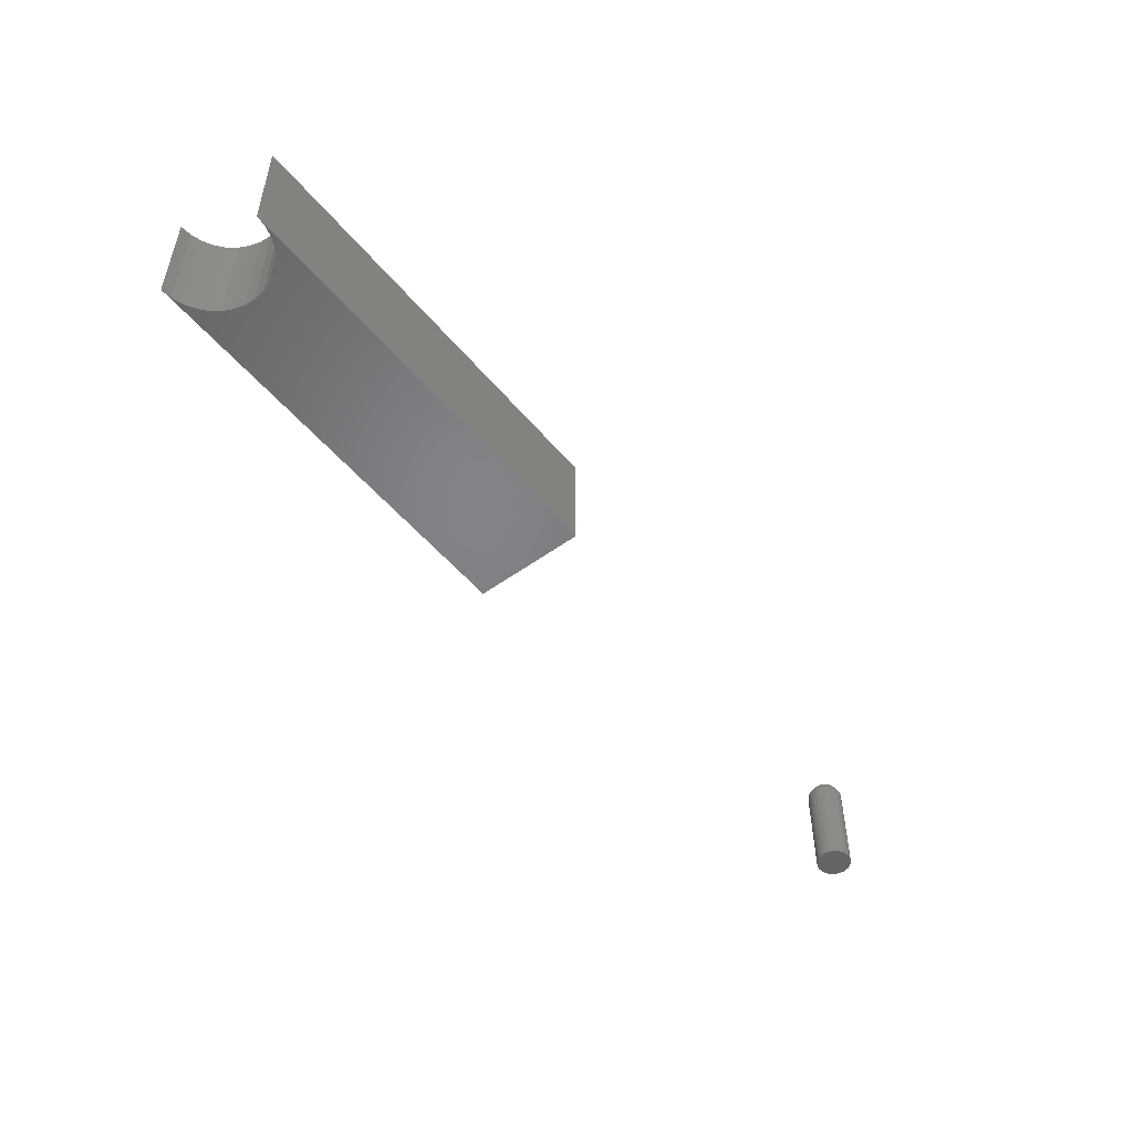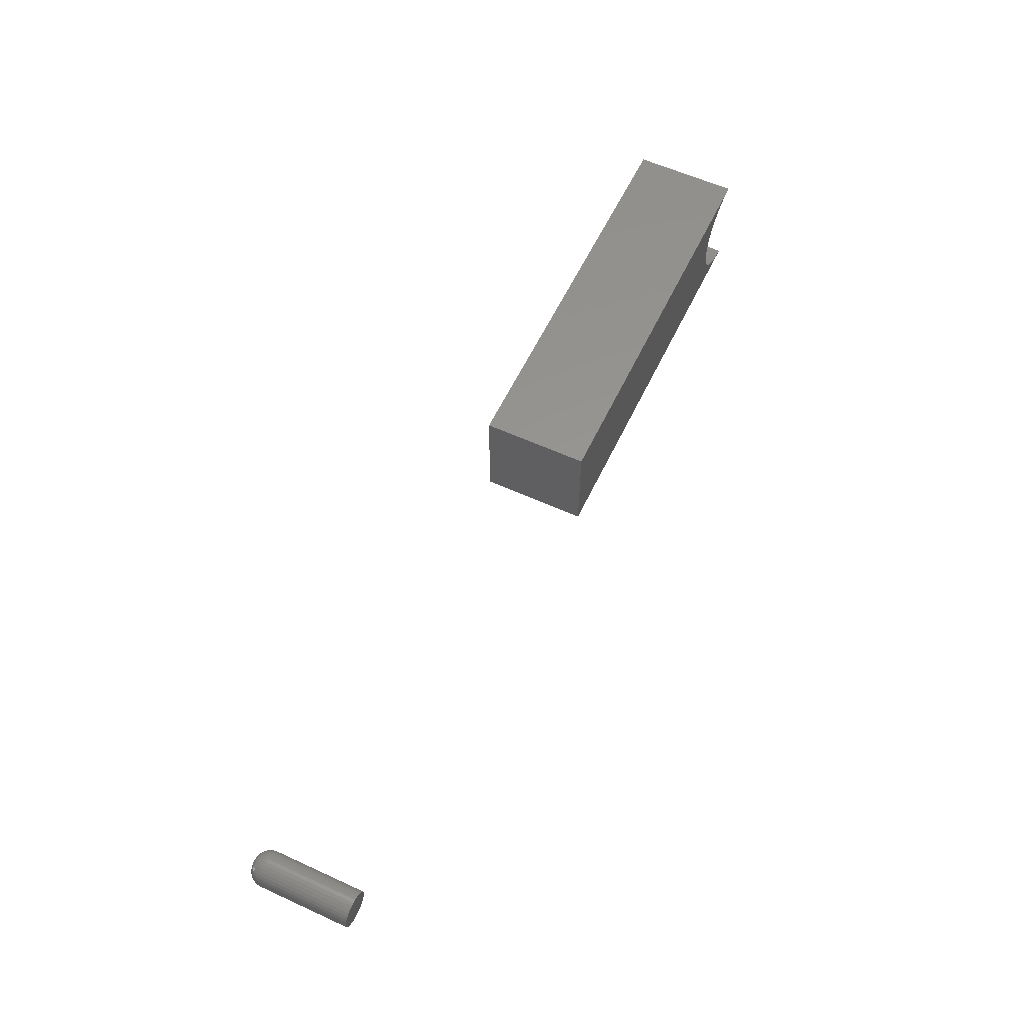
<metadata>
{"format":"stl","ext":"stl","renderer":"f3d","projection":"perspective","resolution":1024,"background":"white","views":[{"elev":-51.3,"azim":-51.7,"up":"+Z"},{"elev":58.4,"azim":115.3,"up":"+Y"}]}
</metadata>
<code>
# stl→obj: 336 verts, 664 faces
v 0.6979 0.07821 0.05469
v 0.6974 0.07975 0.05469
v 0.6926 0.07821 0.05469
v 0.6931 0.07666 0.05469
v 0.6944 0.0757 0.05469
v 0.696 0.0757 0.05469
v 0.6974 0.07666 0.05469
v 0.696 0.08071 0.05469
v 0.6944 0.08071 0.05469
v 0.6931 0.07975 0.05469
v 0.7135 0.07821 -0.05469
v 0.7135 0.07821 0.03906
v 0.7131 0.07465 -0.05469
v 0.7131 0.07465 0.03906
v 0.7121 0.07122 -0.05469
v 0.7121 0.07122 0.03906
v 0.7104 0.06806 -0.05469
v 0.7104 0.06806 0.03906
v 0.7081 0.0653 -0.05469
v 0.7081 0.0653 0.03906
v 0.7054 0.06303 -0.05469
v 0.7054 0.06303 0.03906
v 0.7022 0.06134 -0.05469
v 0.7022 0.06134 0.03906
v 0.6988 0.0603 -0.05469
v 0.6988 0.0603 0.03906
v 0.6952 0.05995 -0.05469
v 0.6952 0.05995 0.03906
v 0.6917 0.0603 -0.05469
v 0.6917 0.0603 0.03906
v 0.6882 0.06134 -0.05469
v 0.6882 0.06134 0.03906
v 0.6851 0.06303 -0.05469
v 0.6851 0.06303 0.03906
v 0.6823 0.0653 -0.05469
v 0.6823 0.0653 0.03906
v 0.6801 0.06806 -0.05469
v 0.6801 0.06806 0.03906
v 0.6784 0.07122 -0.05469
v 0.6784 0.07122 0.03906
v 0.6773 0.07465 -0.05469
v 0.6773 0.07465 0.03906
v 0.677 0.07821 -0.05469
v 0.677 0.07821 0.03906
v 0.6773 0.08177 -0.05469
v 0.6773 0.08177 0.03906
v 0.6784 0.08519 -0.05469
v 0.6784 0.08519 0.03906
v 0.6801 0.08835 -0.05469
v 0.6801 0.08835 0.03906
v 0.6823 0.09112 -0.05469
v 0.6823 0.09112 0.03906
v 0.6851 0.09339 -0.05469
v 0.6851 0.09339 0.03906
v 0.6882 0.09507 -0.05469
v 0.6882 0.09507 0.03906
v 0.6917 0.09611 -0.05469
v 0.6917 0.09611 0.03906
v 0.6952 0.09646 -0.05469
v 0.6952 0.09646 0.03906
v 0.6988 0.09611 -0.05469
v 0.6988 0.09611 0.03906
v 0.7022 0.09507 -0.05469
v 0.7022 0.09507 0.03906
v 0.7054 0.09339 -0.05469
v 0.7054 0.09339 0.03906
v 0.7081 0.09112 -0.05469
v 0.7081 0.09112 0.03906
v 0.7104 0.08835 -0.05469
v 0.7104 0.08835 0.03906
v 0.7121 0.08519 -0.05469
v 0.7121 0.08519 0.03906
v 0.7131 0.08177 -0.05469
v 0.7131 0.08177 0.03906
v 0.7008 0.07932 0.05439
v 0.6992 0.08222 0.05439
v 0.6963 0.08378 0.05439
v 0.6931 0.08345 0.05439
v 0.69 0.08038 0.05439
v 0.6897 0.07932 0.05439
v 0.6896 0.07821 0.05439
v 0.6866 0.07821 0.0535
v 0.6868 0.07989 0.0535
v 0.6839 0.07821 0.05205
v 0.6841 0.08041 0.05205
v 0.6816 0.07821 0.05011
v 0.6818 0.08088 0.05011
v 0.6796 0.07821 0.04774
v 0.6799 0.08126 0.04774
v 0.6782 0.07821 0.04504
v 0.6785 0.08154 0.04504
v 0.6773 0.07821 0.04211
v 0.6776 0.08171 0.04211
v 0.7132 0.07821 0.04211
v 0.7128 0.08171 0.04211
v 0.7123 0.07821 0.04504
v 0.712 0.08154 0.04504
v 0.7109 0.07821 0.04774
v 0.7106 0.08126 0.04774
v 0.7089 0.07821 0.05011
v 0.7086 0.08088 0.05011
v 0.7065 0.07821 0.05205
v 0.7063 0.08041 0.05205
v 0.7038 0.07821 0.0535
v 0.7037 0.07989 0.0535
v 0.7009 0.07821 0.05439
v 0.7118 0.08508 0.04211
v 0.711 0.08474 0.04504
v 0.7097 0.08419 0.04774
v 0.7079 0.08344 0.05011
v 0.7057 0.08254 0.05205
v 0.7032 0.0815 0.0535
v 0.7005 0.08038 0.05439
v 0.7102 0.08818 0.04211
v 0.7094 0.08769 0.04504
v 0.7082 0.08689 0.04774
v 0.7066 0.08581 0.05011
v 0.7046 0.08449 0.05205
v 0.7024 0.08299 0.0535
v 0.7 0.08136 0.05439
v 0.7079 0.0909 0.04211
v 0.7073 0.09028 0.04504
v 0.7063 0.08925 0.04774
v 0.7049 0.08788 0.05011
v 0.7032 0.08621 0.05205
v 0.7013 0.0843 0.0535
v 0.7052 0.09314 0.04211
v 0.7047 0.0924 0.04504
v 0.7039 0.0912 0.04774
v 0.7028 0.08958 0.05011
v 0.7015 0.08761 0.05205
v 0.7 0.08537 0.0535
v 0.6984 0.08293 0.05439
v 0.7021 0.0948 0.04211
v 0.7018 0.09398 0.04504
v 0.7012 0.09264 0.04774
v 0.7005 0.09085 0.05011
v 0.6996 0.08866 0.05205
v 0.6985 0.08616 0.0535
v 0.6974 0.08345 0.05439
v 0.6987 0.09582 0.04211
v 0.6986 0.09495 0.04504
v 0.6983 0.09353 0.04774
v 0.6979 0.09162 0.05011
v 0.6974 0.0893 0.05205
v 0.6969 0.08665 0.0535
v 0.6952 0.09616 0.04211
v 0.6952 0.09527 0.04504
v 0.6952 0.09383 0.04774
v 0.6952 0.09189 0.05011
v 0.6952 0.08952 0.05205
v 0.6952 0.08682 0.0535
v 0.6952 0.08389 0.05439
v 0.6917 0.09582 0.04211
v 0.6919 0.09495 0.04504
v 0.6922 0.09353 0.04774
v 0.6926 0.09162 0.05011
v 0.693 0.0893 0.05205
v 0.6936 0.08665 0.0535
v 0.6941 0.08378 0.05439
v 0.6884 0.0948 0.04211
v 0.6887 0.09398 0.04504
v 0.6893 0.09264 0.04774
v 0.69 0.09085 0.05011
v 0.6909 0.08866 0.05205
v 0.6919 0.08616 0.0535
v 0.6853 0.09314 0.04211
v 0.6857 0.0924 0.04504
v 0.6866 0.0912 0.04774
v 0.6876 0.08958 0.05011
v 0.6889 0.08761 0.05205
v 0.6904 0.08537 0.0535
v 0.6921 0.08293 0.05439
v 0.6825 0.0909 0.04211
v 0.6832 0.09028 0.04504
v 0.6842 0.08925 0.04774
v 0.6856 0.08788 0.05011
v 0.6872 0.08621 0.05205
v 0.6891 0.0843 0.0535
v 0.6912 0.08222 0.05439
v 0.6803 0.08818 0.04211
v 0.681 0.08769 0.04504
v 0.6822 0.08689 0.04774
v 0.6839 0.08581 0.05011
v 0.6858 0.08449 0.05205
v 0.6881 0.08299 0.0535
v 0.6905 0.08136 0.05439
v 0.6786 0.08508 0.04211
v 0.6795 0.08474 0.04504
v 0.6808 0.08419 0.04774
v 0.6826 0.08344 0.05011
v 0.6848 0.08254 0.05205
v 0.6873 0.0815 0.0535
v 0.6897 0.0771 0.05439
v 0.6912 0.07419 0.05439
v 0.6941 0.07264 0.05439
v 0.6974 0.07296 0.05439
v 0.7005 0.07603 0.05439
v 0.7008 0.0771 0.05439
v 0.7037 0.07653 0.0535
v 0.7063 0.076 0.05205
v 0.7086 0.07554 0.05011
v 0.7106 0.07516 0.04774
v 0.712 0.07488 0.04504
v 0.7128 0.0747 0.04211
v 0.6776 0.0747 0.04211
v 0.6785 0.07488 0.04504
v 0.6799 0.07516 0.04774
v 0.6818 0.07554 0.05011
v 0.6841 0.076 0.05205
v 0.6868 0.07653 0.0535
v 0.6786 0.07134 0.04211
v 0.6795 0.07168 0.04504
v 0.6808 0.07223 0.04774
v 0.6826 0.07297 0.05011
v 0.6848 0.07388 0.05205
v 0.6873 0.07491 0.0535
v 0.69 0.07603 0.05439
v 0.6803 0.06823 0.04211
v 0.681 0.06873 0.04504
v 0.6822 0.06953 0.04774
v 0.6839 0.07061 0.05011
v 0.6858 0.07192 0.05205
v 0.6881 0.07342 0.0535
v 0.6905 0.07505 0.05439
v 0.6825 0.06551 0.04211
v 0.6832 0.06614 0.04504
v 0.6842 0.06716 0.04774
v 0.6856 0.06853 0.05011
v 0.6872 0.07021 0.05205
v 0.6891 0.07212 0.0535
v 0.6853 0.06328 0.04211
v 0.6857 0.06402 0.04504
v 0.6866 0.06522 0.04774
v 0.6876 0.06683 0.05011
v 0.6889 0.0688 0.05205
v 0.6904 0.07105 0.0535
v 0.6921 0.07348 0.05439
v 0.6884 0.06162 0.04211
v 0.6887 0.06244 0.04504
v 0.6893 0.06377 0.04774
v 0.69 0.06557 0.05011
v 0.6909 0.06776 0.05205
v 0.6919 0.07025 0.0535
v 0.6931 0.07296 0.05439
v 0.6917 0.0606 0.04211
v 0.6919 0.06147 0.04504
v 0.6922 0.06288 0.04774
v 0.6926 0.06479 0.05011
v 0.693 0.06711 0.05205
v 0.6936 0.06976 0.0535
v 0.6952 0.06025 0.04211
v 0.6952 0.06114 0.04504
v 0.6952 0.06258 0.04774
v 0.6952 0.06453 0.05011
v 0.6952 0.06689 0.05205
v 0.6952 0.0696 0.0535
v 0.6952 0.07253 0.05439
v 0.6987 0.0606 0.04211
v 0.6986 0.06147 0.04504
v 0.6983 0.06288 0.04774
v 0.6979 0.06479 0.05011
v 0.6974 0.06711 0.05205
v 0.6969 0.06976 0.0535
v 0.6963 0.07264 0.05439
v 0.7021 0.06162 0.04211
v 0.7018 0.06244 0.04504
v 0.7012 0.06377 0.04774
v 0.7005 0.06557 0.05011
v 0.6996 0.06776 0.05205
v 0.6985 0.07025 0.0535
v 0.7052 0.06328 0.04211
v 0.7047 0.06402 0.04504
v 0.7039 0.06522 0.04774
v 0.7028 0.06683 0.05011
v 0.7015 0.0688 0.05205
v 0.7 0.07105 0.0535
v 0.6984 0.07348 0.05439
v 0.7079 0.06551 0.04211
v 0.7073 0.06614 0.04504
v 0.7063 0.06716 0.04774
v 0.7049 0.06853 0.05011
v 0.7032 0.07021 0.05205
v 0.7013 0.07212 0.0535
v 0.6992 0.07419 0.05439
v 0.7102 0.06823 0.04211
v 0.7094 0.06873 0.04504
v 0.7082 0.06953 0.04774
v 0.7066 0.07061 0.05011
v 0.7046 0.07192 0.05205
v 0.7024 0.07342 0.0535
v 0.7 0.07505 0.05439
v 0.7118 0.07134 0.04211
v 0.711 0.07168 0.04504
v 0.7097 0.07223 0.04774
v 0.7079 0.07297 0.05011
v 0.7057 0.07388 0.05205
v 0.7032 0.07491 0.0535
v 0.1719 0.02187 -0.05469
v -0.2547 0.02187 -0.05469
v -0.2437 0.02296 -0.05469
v -0.2332 0.02616 -0.05469
v -0.2234 0.03135 -0.05469
v -0.2149 0.03835 -0.05469
v -0.2079 0.04687 -0.05469
v -0.2027 0.0566 -0.05469
v -0.1995 0.06715 -0.05469
v -0.1984 0.07812 -0.05469
v -0.1995 0.0891 -0.05469
v 0.1719 0.1344 -0.05469
v -0.2027 0.09965 -0.05469
v -0.2079 0.1094 -0.05469
v -0.2149 0.1179 -0.05469
v -0.2234 0.1249 -0.05469
v -0.2332 0.1301 -0.05469
v -0.2437 0.1333 -0.05469
v -0.2547 0.1344 -0.05469
v 0.1719 0.02187 0.05469
v -0.1995 0.0891 0.05469
v -0.1984 0.07812 0.05469
v -0.1995 0.06715 0.05469
v -0.2027 0.0566 0.05469
v -0.2079 0.04687 0.05469
v -0.2149 0.03835 0.05469
v -0.2234 0.03135 0.05469
v -0.2332 0.02616 0.05469
v -0.2437 0.02296 0.05469
v -0.2547 0.02187 0.05469
v 0.1719 0.1344 0.05469
v -0.2547 0.1344 0.05469
v -0.2437 0.1333 0.05469
v -0.2332 0.1301 0.05469
v -0.2234 0.1249 0.05469
v -0.2149 0.1179 0.05469
v -0.2079 0.1094 0.05469
v -0.2027 0.09965 0.05469
f 1 2 3
f 1 3 4
f 1 4 5
f 1 5 6
f 1 6 7
f 3 2 8
f 3 8 9
f 3 9 10
f 11 12 13
f 13 12 14
f 13 14 15
f 15 14 16
f 15 16 17
f 17 16 18
f 17 18 19
f 19 18 20
f 19 20 21
f 21 20 22
f 21 22 23
f 23 22 24
f 23 24 25
f 25 24 26
f 25 26 27
f 27 26 28
f 27 28 29
f 29 28 30
f 29 30 31
f 31 30 32
f 31 32 33
f 33 32 34
f 33 34 35
f 35 34 36
f 35 36 37
f 37 36 38
f 37 38 39
f 39 38 40
f 39 40 41
f 41 40 42
f 41 42 43
f 43 42 44
f 43 44 45
f 45 44 46
f 45 46 47
f 47 46 48
f 47 48 49
f 49 48 50
f 49 50 51
f 51 50 52
f 51 52 53
f 53 52 54
f 53 54 55
f 55 54 56
f 55 56 57
f 57 56 58
f 57 58 59
f 59 58 60
f 59 60 61
f 61 60 62
f 61 62 63
f 63 62 64
f 63 64 65
f 65 64 66
f 65 66 67
f 67 66 68
f 67 68 69
f 69 68 70
f 69 70 71
f 71 70 72
f 71 72 73
f 73 72 74
f 73 74 11
f 11 74 12
f 1 75 2
f 8 2 76
f 9 8 77
f 10 9 78
f 3 10 79
f 3 79 80
f 3 80 81
f 81 80 82
f 82 80 83
f 82 83 84
f 84 83 85
f 84 85 86
f 86 85 87
f 86 87 88
f 88 87 89
f 88 89 90
f 90 89 91
f 90 91 92
f 92 91 93
f 92 93 44
f 44 93 46
f 12 74 94
f 94 74 95
f 94 95 96
f 96 95 97
f 96 97 98
f 98 97 99
f 98 99 100
f 100 99 101
f 100 101 102
f 102 101 103
f 102 103 104
f 104 103 105
f 104 105 106
f 106 105 75
f 106 75 1
f 74 72 95
f 95 72 107
f 95 107 97
f 97 107 108
f 97 108 99
f 99 108 109
f 99 109 101
f 101 109 110
f 101 110 103
f 103 110 111
f 103 111 105
f 105 111 112
f 105 112 75
f 75 112 113
f 75 113 2
f 72 70 107
f 107 70 114
f 107 114 108
f 108 114 115
f 108 115 109
f 109 115 116
f 109 116 110
f 110 116 117
f 110 117 111
f 111 117 118
f 111 118 112
f 112 118 119
f 112 119 113
f 113 119 120
f 113 120 2
f 70 68 114
f 114 68 121
f 114 121 115
f 115 121 122
f 115 122 116
f 116 122 123
f 116 123 117
f 117 123 124
f 117 124 118
f 118 124 125
f 118 125 119
f 119 125 126
f 119 126 120
f 120 126 76
f 120 76 2
f 68 66 121
f 121 66 127
f 121 127 122
f 122 127 128
f 122 128 123
f 123 128 129
f 123 129 124
f 124 129 130
f 124 130 125
f 125 130 131
f 125 131 126
f 126 131 132
f 126 132 76
f 76 132 133
f 76 133 8
f 66 64 127
f 127 64 134
f 127 134 128
f 128 134 135
f 128 135 129
f 129 135 136
f 129 136 130
f 130 136 137
f 130 137 131
f 131 137 138
f 131 138 132
f 132 138 139
f 132 139 133
f 133 139 140
f 133 140 8
f 64 62 134
f 134 62 141
f 134 141 135
f 135 141 142
f 135 142 136
f 136 142 143
f 136 143 137
f 137 143 144
f 137 144 138
f 138 144 145
f 138 145 139
f 139 145 146
f 139 146 140
f 140 146 77
f 140 77 8
f 62 60 141
f 141 60 147
f 141 147 142
f 142 147 148
f 142 148 143
f 143 148 149
f 143 149 144
f 144 149 150
f 144 150 145
f 145 150 151
f 145 151 146
f 146 151 152
f 146 152 77
f 77 152 153
f 77 153 9
f 60 58 147
f 147 58 154
f 147 154 148
f 148 154 155
f 148 155 149
f 149 155 156
f 149 156 150
f 150 156 157
f 150 157 151
f 151 157 158
f 151 158 152
f 152 158 159
f 152 159 153
f 153 159 160
f 153 160 9
f 58 56 154
f 154 56 161
f 154 161 155
f 155 161 162
f 155 162 156
f 156 162 163
f 156 163 157
f 157 163 164
f 157 164 158
f 158 164 165
f 158 165 159
f 159 165 166
f 159 166 160
f 160 166 78
f 160 78 9
f 56 54 161
f 161 54 167
f 161 167 162
f 162 167 168
f 162 168 163
f 163 168 169
f 163 169 164
f 164 169 170
f 164 170 165
f 165 170 171
f 165 171 166
f 166 171 172
f 166 172 78
f 78 172 173
f 78 173 10
f 54 52 167
f 167 52 174
f 167 174 168
f 168 174 175
f 168 175 169
f 169 175 176
f 169 176 170
f 170 176 177
f 170 177 171
f 171 177 178
f 171 178 172
f 172 178 179
f 172 179 173
f 173 179 180
f 173 180 10
f 52 50 174
f 174 50 181
f 174 181 175
f 175 181 182
f 175 182 176
f 176 182 183
f 176 183 177
f 177 183 184
f 177 184 178
f 178 184 185
f 178 185 179
f 179 185 186
f 179 186 180
f 180 186 187
f 180 187 10
f 50 48 181
f 181 48 188
f 181 188 182
f 182 188 189
f 182 189 183
f 183 189 190
f 183 190 184
f 184 190 191
f 184 191 185
f 185 191 192
f 185 192 186
f 186 192 193
f 186 193 187
f 187 193 79
f 187 79 10
f 80 79 83
f 83 79 193
f 83 193 85
f 85 193 192
f 85 192 87
f 87 192 191
f 87 191 89
f 89 191 190
f 89 190 91
f 91 190 189
f 91 189 93
f 93 189 188
f 93 188 46
f 46 188 48
f 3 194 4
f 5 4 195
f 6 5 196
f 7 6 197
f 1 7 198
f 1 198 199
f 1 199 106
f 106 199 104
f 104 199 200
f 104 200 102
f 102 200 201
f 102 201 100
f 100 201 202
f 100 202 98
f 98 202 203
f 98 203 96
f 96 203 204
f 96 204 94
f 94 204 205
f 94 205 12
f 12 205 14
f 44 42 92
f 92 42 206
f 92 206 90
f 90 206 207
f 90 207 88
f 88 207 208
f 88 208 86
f 86 208 209
f 86 209 84
f 84 209 210
f 84 210 82
f 82 210 211
f 82 211 81
f 81 211 194
f 81 194 3
f 42 40 206
f 206 40 212
f 206 212 207
f 207 212 213
f 207 213 208
f 208 213 214
f 208 214 209
f 209 214 215
f 209 215 210
f 210 215 216
f 210 216 211
f 211 216 217
f 211 217 194
f 194 217 218
f 194 218 4
f 40 38 212
f 212 38 219
f 212 219 213
f 213 219 220
f 213 220 214
f 214 220 221
f 214 221 215
f 215 221 222
f 215 222 216
f 216 222 223
f 216 223 217
f 217 223 224
f 217 224 218
f 218 224 225
f 218 225 4
f 38 36 219
f 219 36 226
f 219 226 220
f 220 226 227
f 220 227 221
f 221 227 228
f 221 228 222
f 222 228 229
f 222 229 223
f 223 229 230
f 223 230 224
f 224 230 231
f 224 231 225
f 225 231 195
f 225 195 4
f 36 34 226
f 226 34 232
f 226 232 227
f 227 232 233
f 227 233 228
f 228 233 234
f 228 234 229
f 229 234 235
f 229 235 230
f 230 235 236
f 230 236 231
f 231 236 237
f 231 237 195
f 195 237 238
f 195 238 5
f 34 32 232
f 232 32 239
f 232 239 233
f 233 239 240
f 233 240 234
f 234 240 241
f 234 241 235
f 235 241 242
f 235 242 236
f 236 242 243
f 236 243 237
f 237 243 244
f 237 244 238
f 238 244 245
f 238 245 5
f 32 30 239
f 239 30 246
f 239 246 240
f 240 246 247
f 240 247 241
f 241 247 248
f 241 248 242
f 242 248 249
f 242 249 243
f 243 249 250
f 243 250 244
f 244 250 251
f 244 251 245
f 245 251 196
f 245 196 5
f 30 28 246
f 246 28 252
f 246 252 247
f 247 252 253
f 247 253 248
f 248 253 254
f 248 254 249
f 249 254 255
f 249 255 250
f 250 255 256
f 250 256 251
f 251 256 257
f 251 257 196
f 196 257 258
f 196 258 6
f 28 26 252
f 252 26 259
f 252 259 253
f 253 259 260
f 253 260 254
f 254 260 261
f 254 261 255
f 255 261 262
f 255 262 256
f 256 262 263
f 256 263 257
f 257 263 264
f 257 264 258
f 258 264 265
f 258 265 6
f 26 24 259
f 259 24 266
f 259 266 260
f 260 266 267
f 260 267 261
f 261 267 268
f 261 268 262
f 262 268 269
f 262 269 263
f 263 269 270
f 263 270 264
f 264 270 271
f 264 271 265
f 265 271 197
f 265 197 6
f 24 22 266
f 266 22 272
f 266 272 267
f 267 272 273
f 267 273 268
f 268 273 274
f 268 274 269
f 269 274 275
f 269 275 270
f 270 275 276
f 270 276 271
f 271 276 277
f 271 277 197
f 197 277 278
f 197 278 7
f 22 20 272
f 272 20 279
f 272 279 273
f 273 279 280
f 273 280 274
f 274 280 281
f 274 281 275
f 275 281 282
f 275 282 276
f 276 282 283
f 276 283 277
f 277 283 284
f 277 284 278
f 278 284 285
f 278 285 7
f 20 18 279
f 279 18 286
f 279 286 280
f 280 286 287
f 280 287 281
f 281 287 288
f 281 288 282
f 282 288 289
f 282 289 283
f 283 289 290
f 283 290 284
f 284 290 291
f 284 291 285
f 285 291 292
f 285 292 7
f 18 16 286
f 286 16 293
f 286 293 287
f 287 293 294
f 287 294 288
f 288 294 295
f 288 295 289
f 289 295 296
f 289 296 290
f 290 296 297
f 290 297 291
f 291 297 298
f 291 298 292
f 292 298 198
f 292 198 7
f 199 198 200
f 200 198 298
f 200 298 201
f 201 298 297
f 201 297 202
f 202 297 296
f 202 296 203
f 203 296 295
f 203 295 204
f 204 295 294
f 204 294 205
f 205 294 293
f 205 293 14
f 14 293 16
f 55 57 59
f 55 59 61
f 63 55 61
f 53 55 63
f 65 53 63
f 51 53 65
f 67 51 65
f 49 51 67
f 69 49 67
f 47 49 69
f 71 47 69
f 45 47 71
f 73 45 71
f 15 39 13
f 37 39 15
f 17 37 15
f 35 37 17
f 19 35 17
f 33 35 19
f 21 33 19
f 31 33 21
f 23 31 21
f 29 31 23
f 27 29 23
f 25 27 23
f 39 41 13
f 13 41 43
f 13 43 11
f 11 43 45
f 11 45 73
f 299 300 301
f 299 301 302
f 299 302 303
f 299 303 304
f 299 304 305
f 299 305 306
f 299 306 307
f 299 307 308
f 299 308 309
f 310 299 309
f 310 309 311
f 310 311 312
f 310 312 313
f 310 313 314
f 310 314 315
f 310 315 316
f 310 316 317
f 318 319 320
f 318 320 321
f 318 321 322
f 318 322 323
f 318 323 324
f 318 324 325
f 318 325 326
f 318 326 327
f 318 327 328
f 329 330 331
f 329 331 332
f 329 332 333
f 329 333 334
f 329 334 335
f 329 335 336
f 329 336 319
f 329 319 318
f 308 319 309
f 309 319 336
f 309 336 311
f 311 336 335
f 311 335 312
f 312 335 334
f 312 334 313
f 313 334 333
f 313 333 314
f 314 333 332
f 314 332 315
f 315 332 331
f 315 331 316
f 316 331 330
f 316 330 317
f 319 308 320
f 320 308 307
f 320 307 321
f 321 307 306
f 321 306 322
f 322 306 305
f 322 305 323
f 323 305 304
f 323 304 324
f 324 304 303
f 324 303 325
f 325 303 302
f 325 302 326
f 326 302 301
f 326 301 327
f 327 301 300
f 327 300 328
f 318 299 329
f 329 299 310
f 329 310 330
f 330 310 317
f 328 300 318
f 318 300 299

</code>
